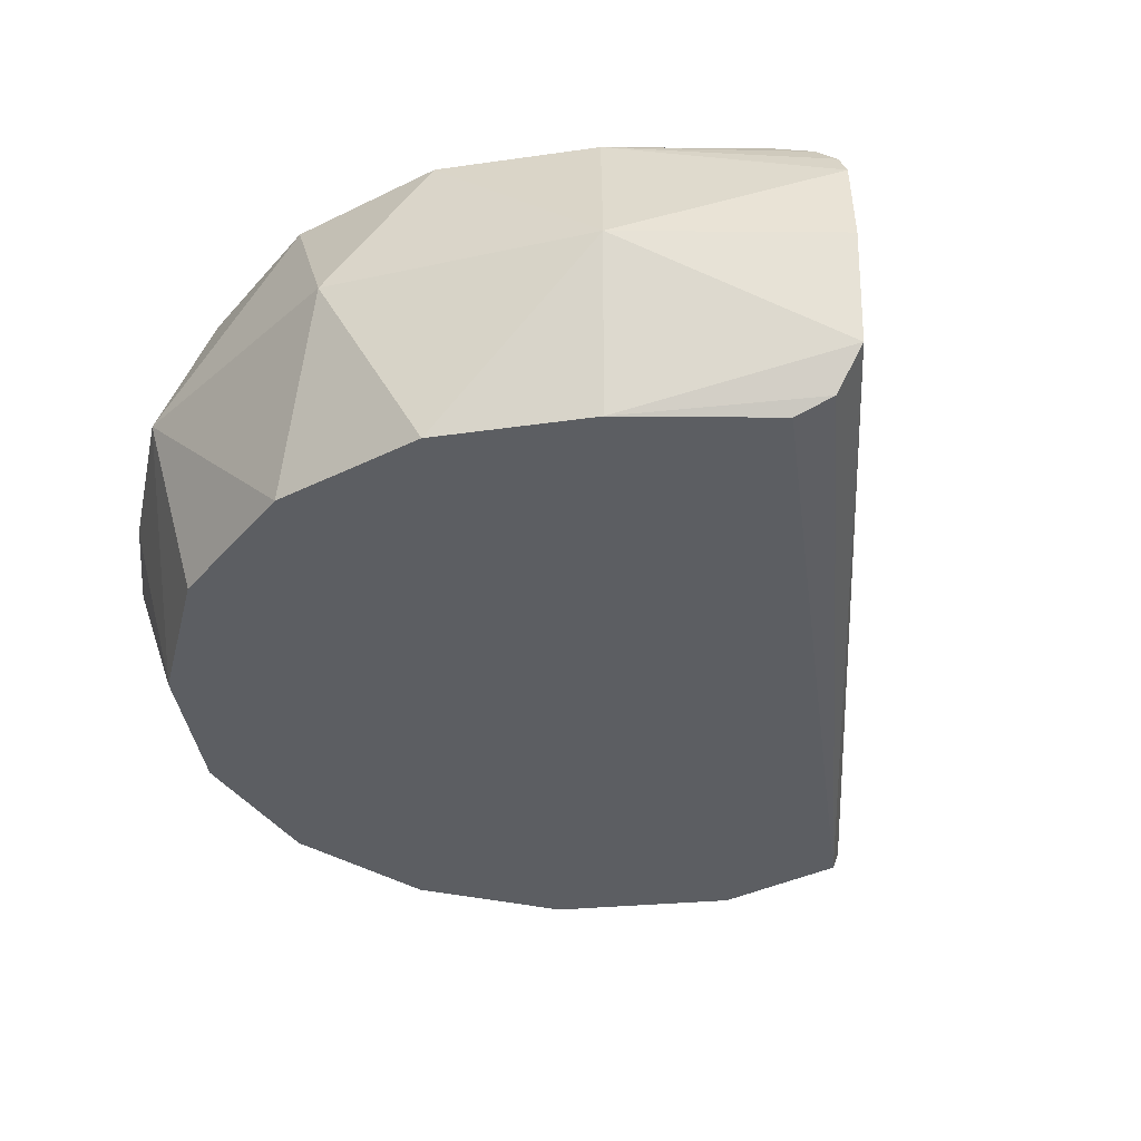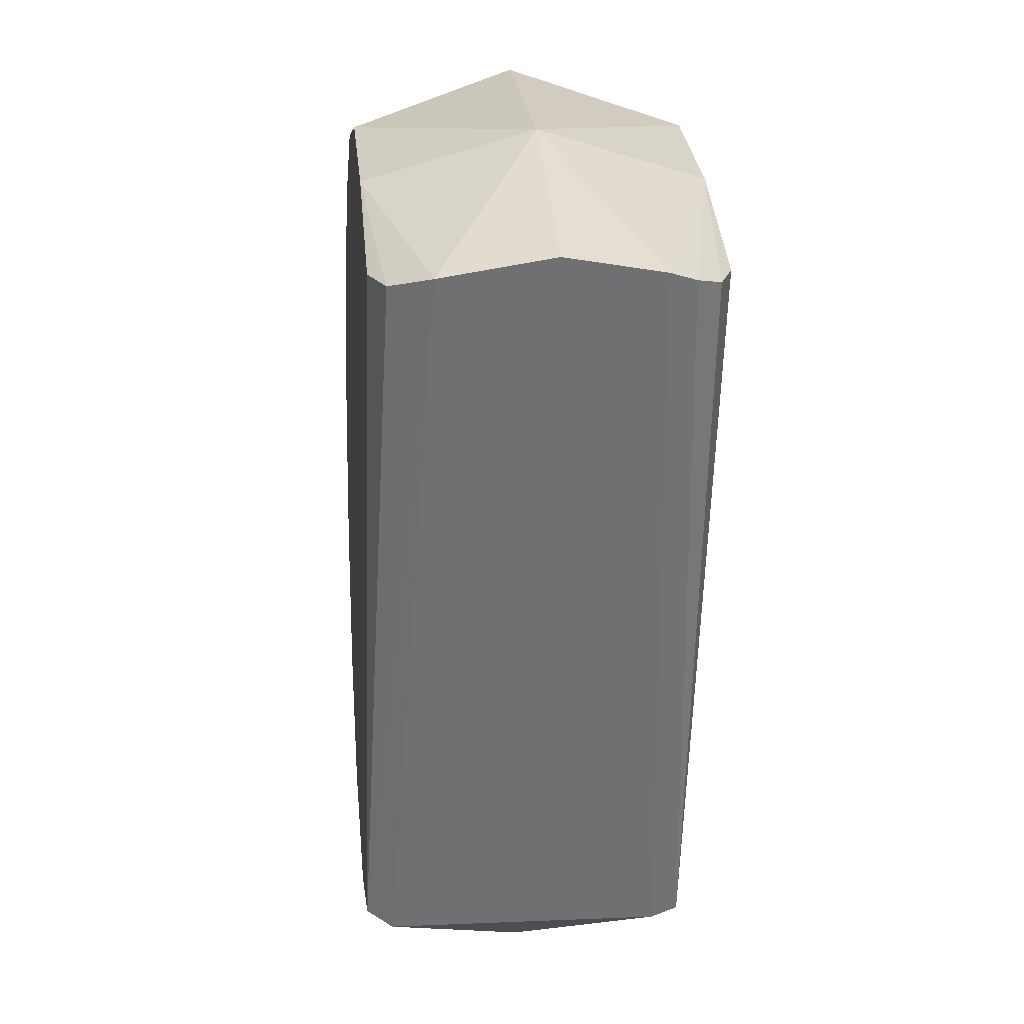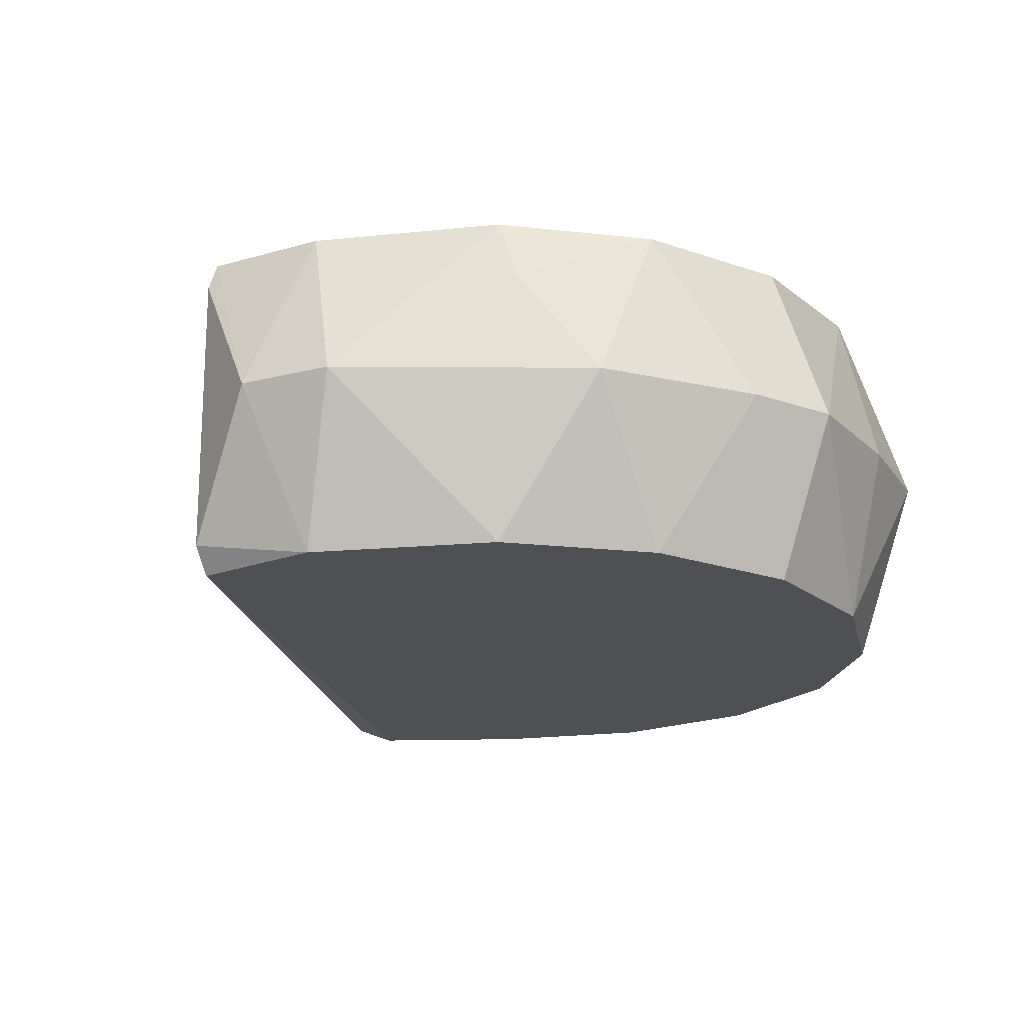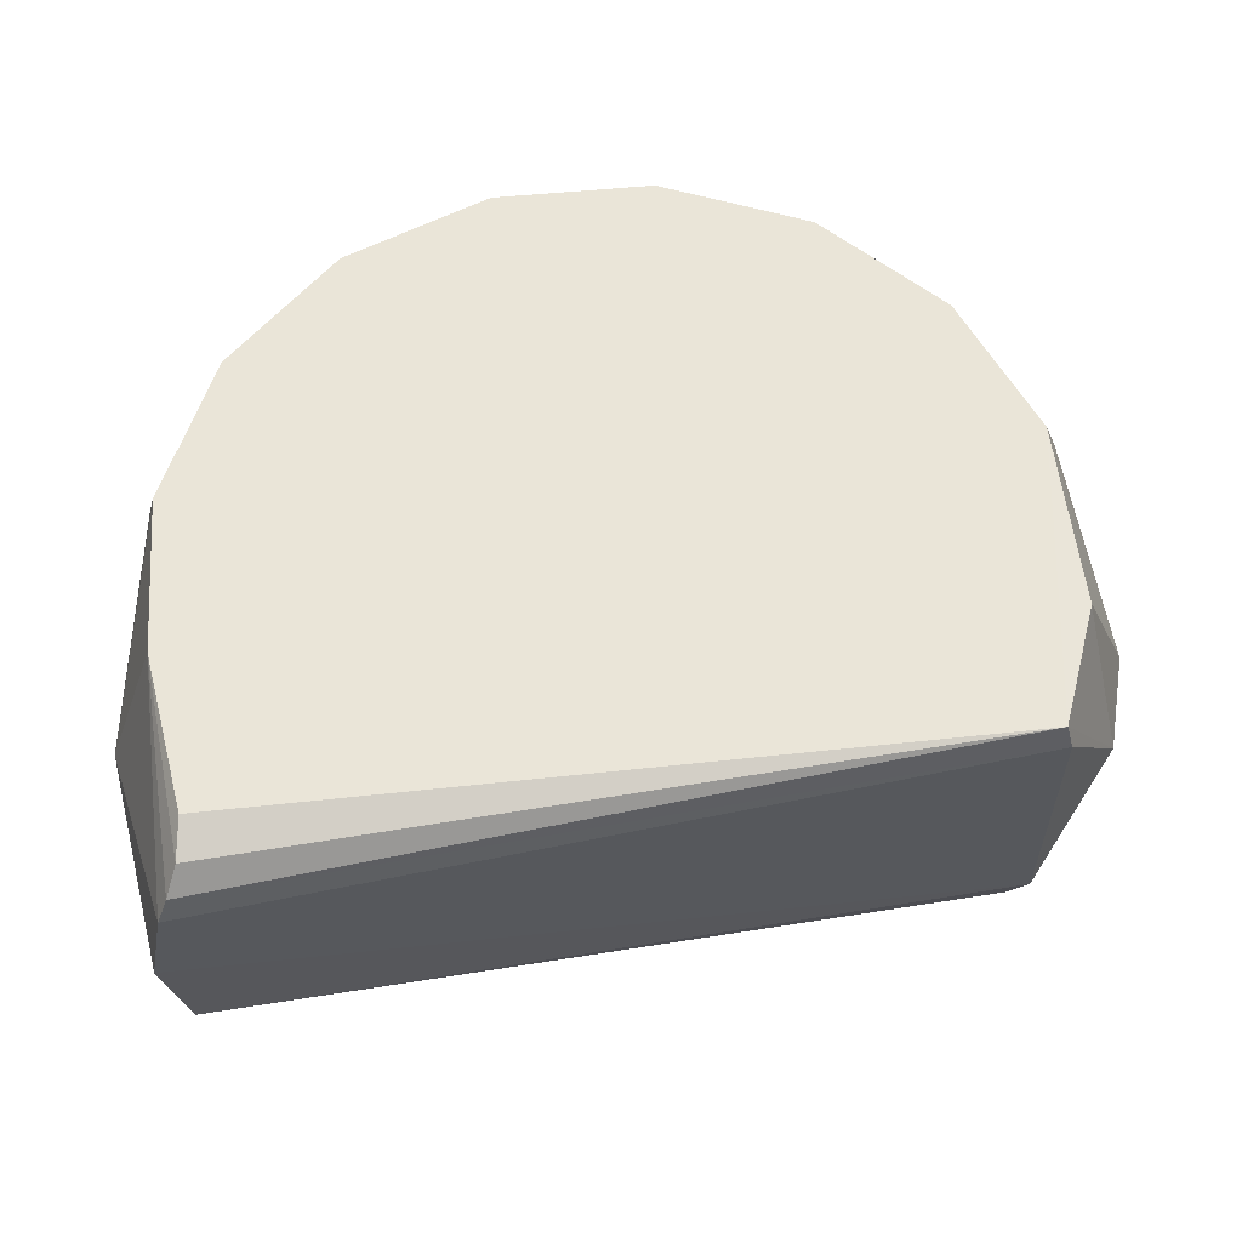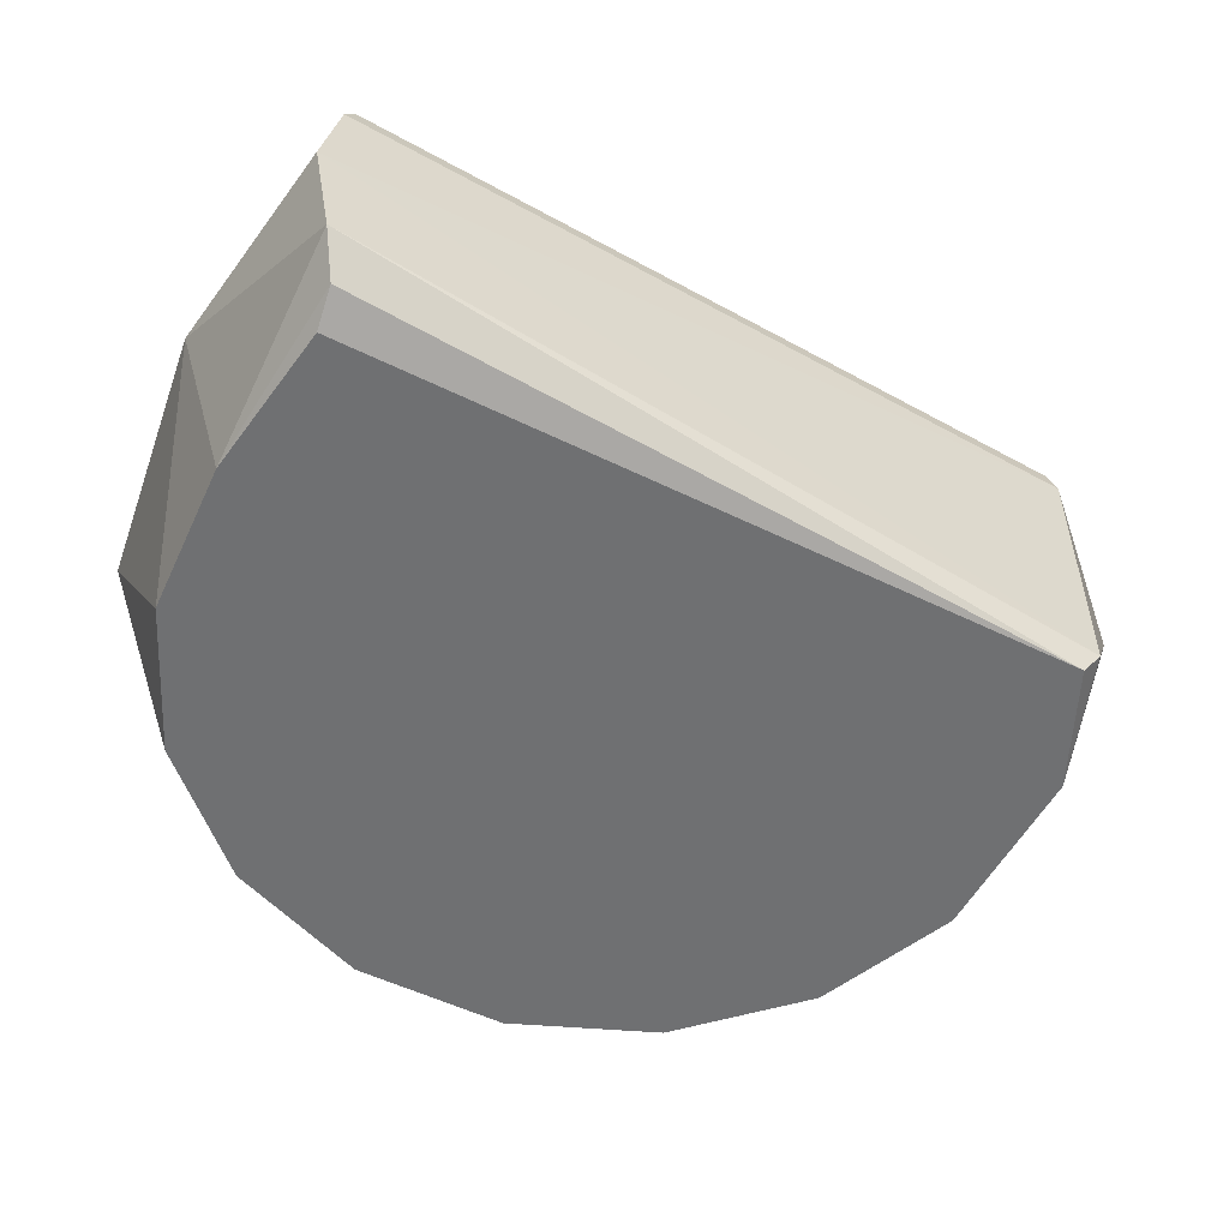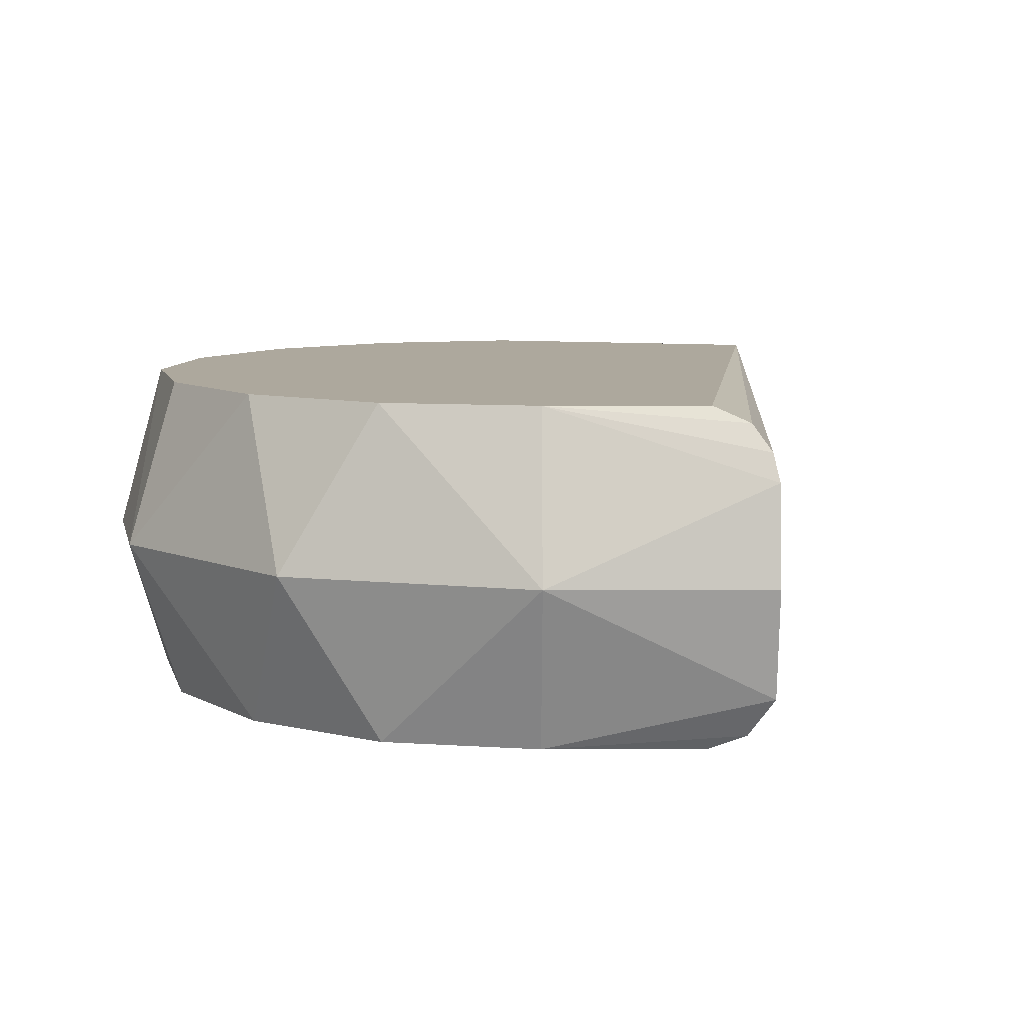
<metadata>
{"format":"obj","ext":"obj","renderer":"f3d","projection":"perspective","resolution":1024,"background":"white","views":[{"elev":-37.7,"azim":25.4,"up":"+Y"},{"elev":13.0,"azim":84.4,"up":"+Z"},{"elev":-18.8,"azim":-150.9,"up":"+Y"},{"elev":59.7,"azim":101.7,"up":"+Y"},{"elev":-54.8,"azim":80.6,"up":"+Y"},{"elev":8.7,"azim":25.4,"up":"+Y"}]}
</metadata>
<code>
o hit-hand-2-finger-basecover
v -0.01194 0.005997 -0.007828
v -0.01497 0.006004 0.002968
v -0.00467 0.00602 0.01561
v 0.001006 -0.005976 0.01631
v 0.007393 2.8e-05 0.01662
v -0.001992 2.4e-05 0.01823
v 0.000999 0.006024 0.0163
v -0.009673 0.006015 0.01285
v -0.01056 1.6e-05 0.01477
v 0.01172 0.006027 0.01227
v 0.003297 0.006002 -0.01364
v 0.01458 3.1e-05 0.01311
v 0.0143 0.003556 0.01253
v 0.01425 -0.003939 0.01242
v 0.003438 0.005029 -0.01393
v 0.006519 -0.005974 0.01482
v 0.01173 -0.005972 0.01227
v 0.0131 -0.005408 0.01205
v 0.006512 0.006026 0.01482
v 0.01309 0.005465 0.01205
v -0.007655 0.005997 -0.0116
v -0.001287 0.005893 -0.01385
v -0.0145 0.006 -0.002723
v -0.01655 -1e-06 -0.002805
v 0.003439 -0.005053 -0.01393
v 0.00044 -1e-06 -0.01565
v -0.01328 0.006009 0.008423
v 0.003444 -0.005998 -0.01324
v -0.001288 -0.006001 -0.0138
v -0.0145 -0.006 -0.002714
v -0.007648 -0.006003 -0.01159
v -0.004663 -0.00598 0.01562
v -0.009666 -0.005985 0.01286
v 0.01392 0.004533 0.01223
v -0.00303 8e-06 -0.01548
v -0.01501 -3e-06 -0.005874
v -0.01153 -0.000233 -0.01128
v -0.01664 3e-06 0.002202
v -0.01619 6e-06 0.00671
v -0.01328 -0.00599 0.008432
v -0.01193 -0.006003 -0.007819
v -0.00868 0.003574 -0.01207
v -0.01418 1e-05 0.01006
v -0.01497 -0.005996 0.002978
f 1 2 3
f 4 5 6
f 7 3 6
f 7 6 5
f 8 9 3
f 9 6 3
f 3 10 1
f 11 1 10
f 12 13 5
f 12 5 14
f 12 15 13
f 16 14 5
f 16 5 4
f 16 17 18
f 19 10 3
f 19 3 7
f 19 7 5
f 19 5 13
f 19 20 10
f 21 11 22
f 21 1 11
f 23 24 2
f 23 2 1
f 25 26 15
f 25 12 14
f 25 15 12
f 27 9 8
f 27 8 3
f 27 3 2
f 14 16 18
f 14 28 25
f 29 17 16
f 29 16 30
f 29 30 31
f 29 28 17
f 32 9 33
f 32 6 9
f 32 4 6
f 32 16 4
f 32 30 16
f 34 19 13
f 34 20 19
f 35 22 26
f 36 23 1
f 36 24 23
f 36 1 37
f 36 30 24
f 38 39 2
f 38 2 24
f 40 33 9
f 40 32 33
f 40 30 32
f 11 15 26
f 11 26 22
f 15 34 13
f 15 11 34
f 41 31 30
f 41 36 37
f 41 30 36
f 42 37 1
f 42 1 21
f 42 21 35
f 39 27 2
f 43 27 39
f 43 9 27
f 43 40 9
f 43 39 40
f 20 11 10
f 18 28 14
f 20 34 11
f 22 35 21
f 37 31 41
f 44 38 24
f 44 24 30
f 44 39 38
f 44 30 40
f 35 31 37
f 35 26 29
f 18 17 28
f 37 42 35
f 39 44 40
f 25 29 26
f 25 28 29
f 29 31 35

</code>
